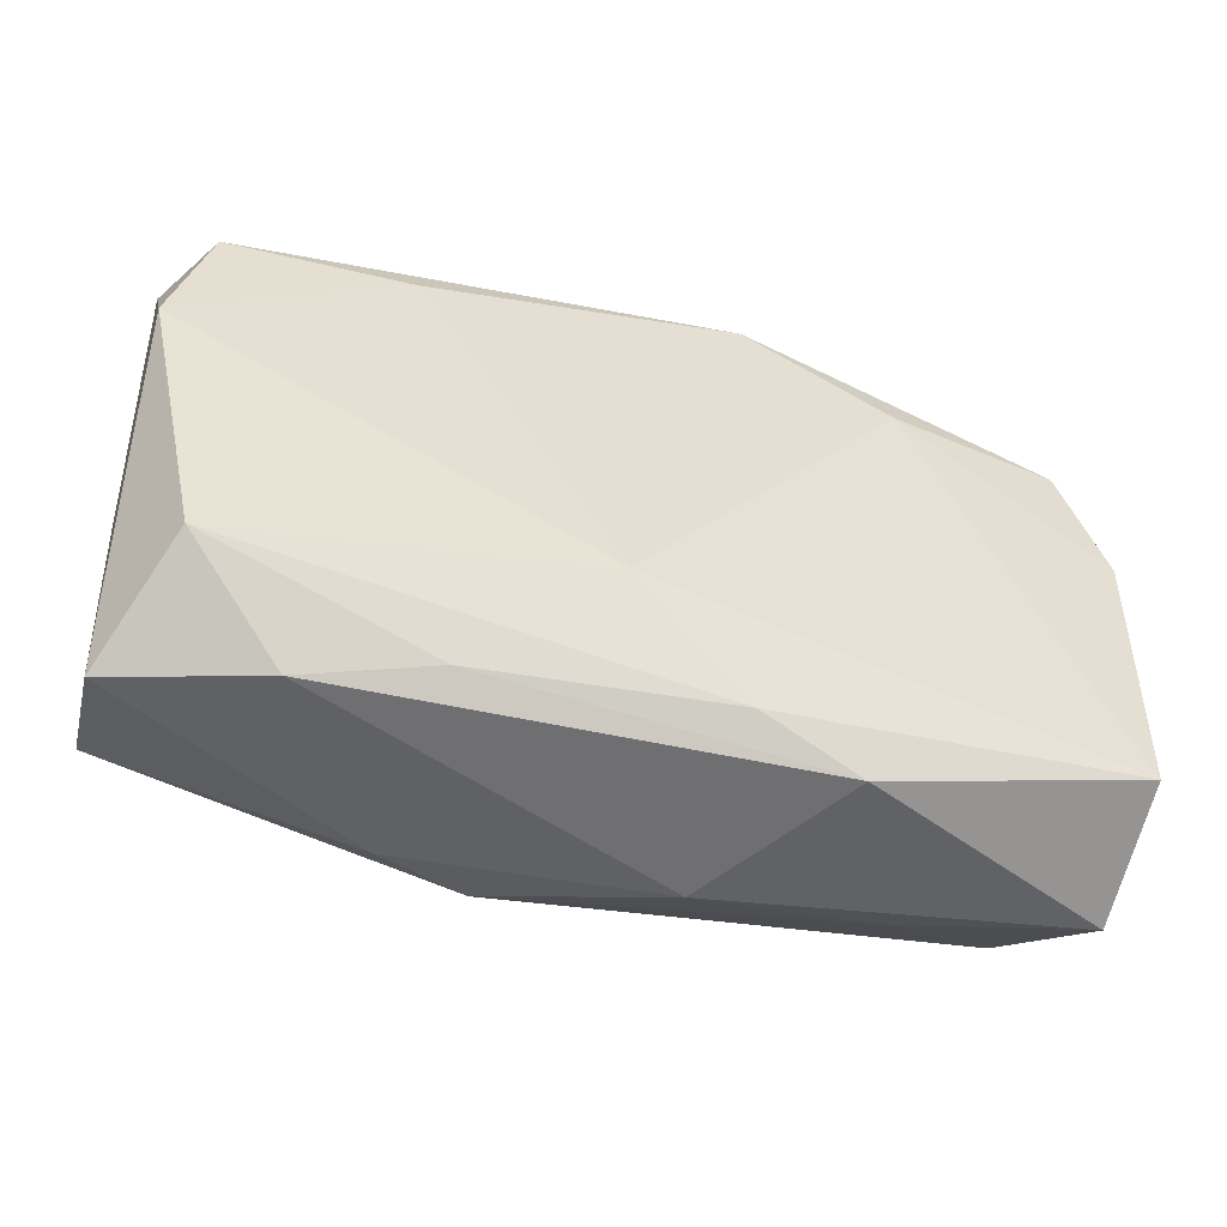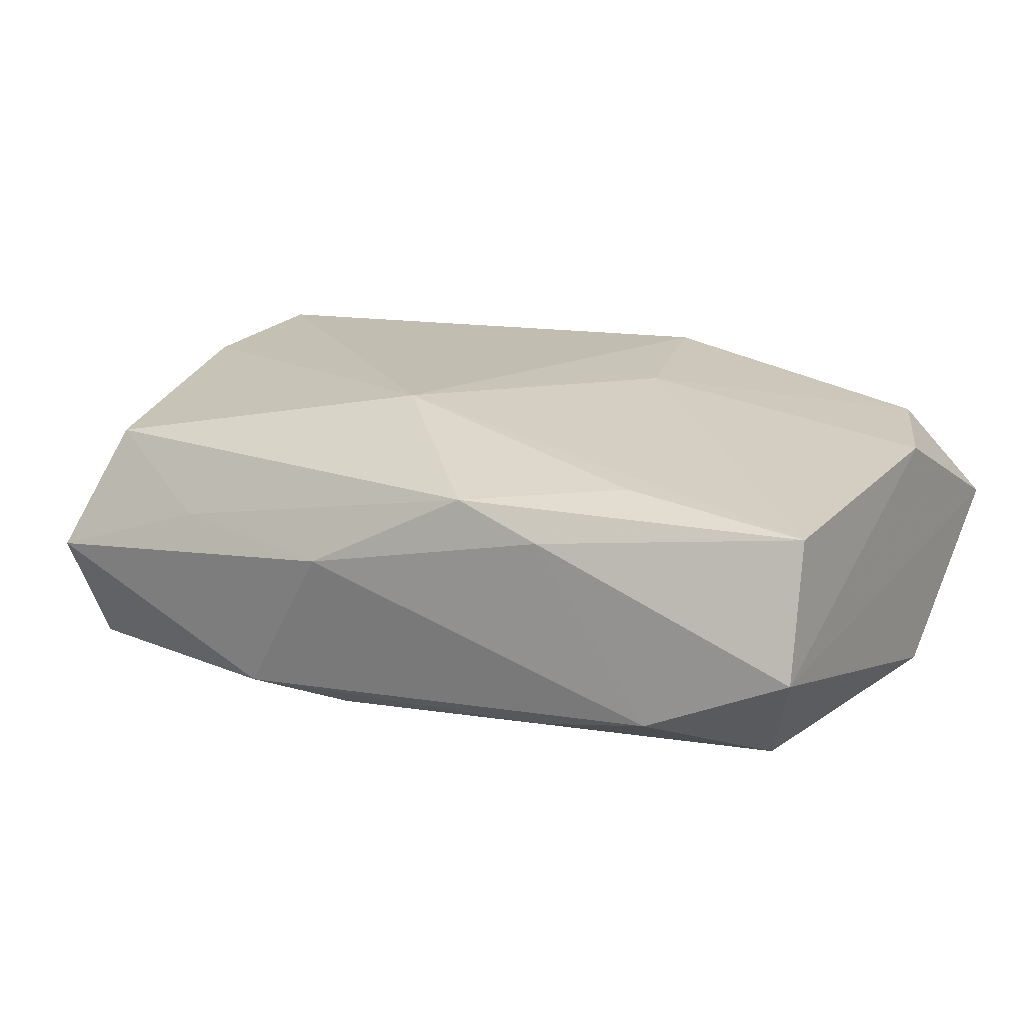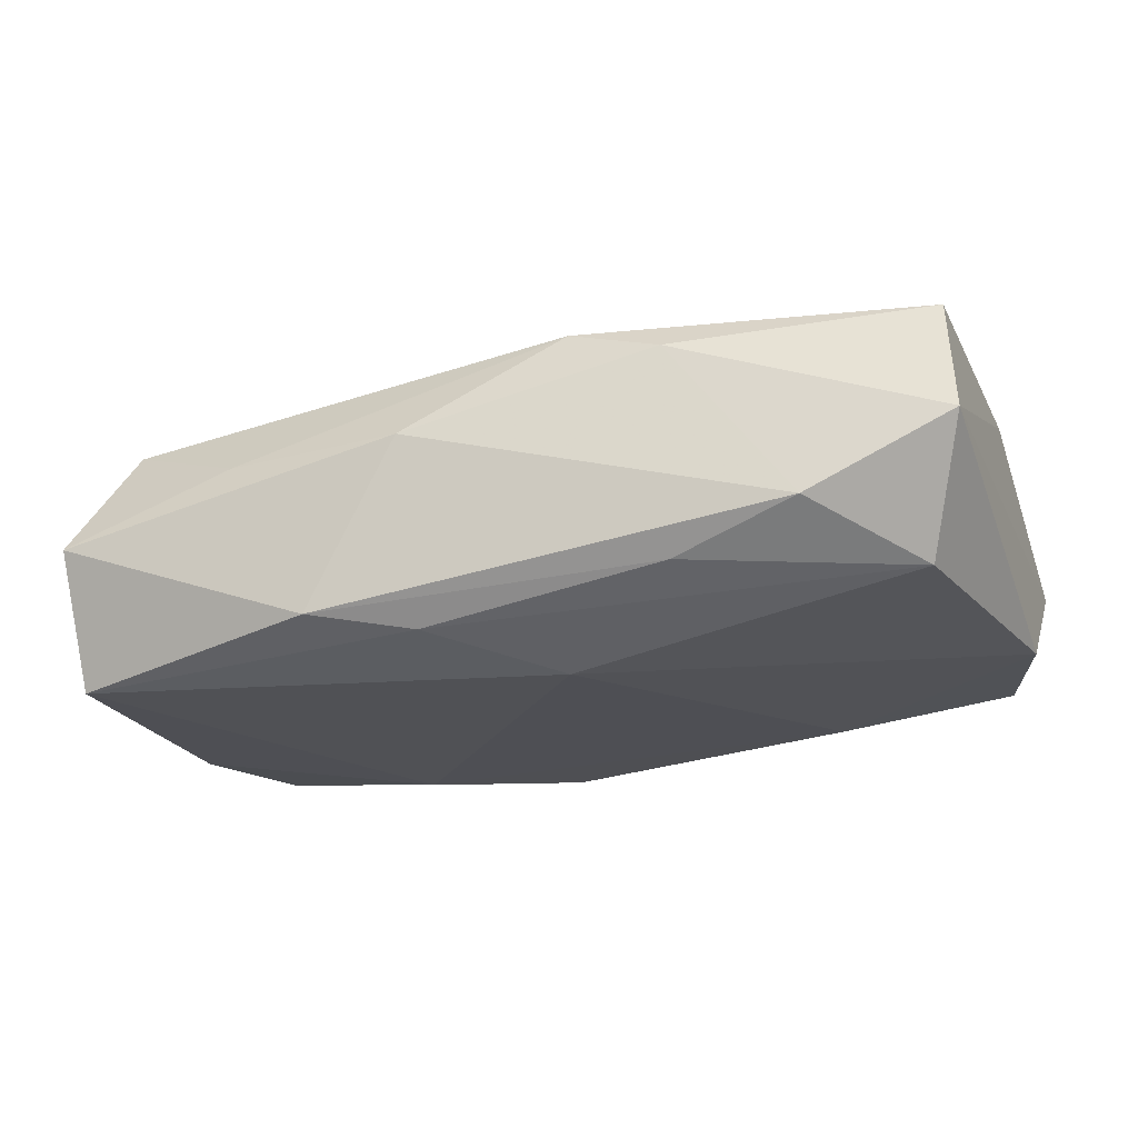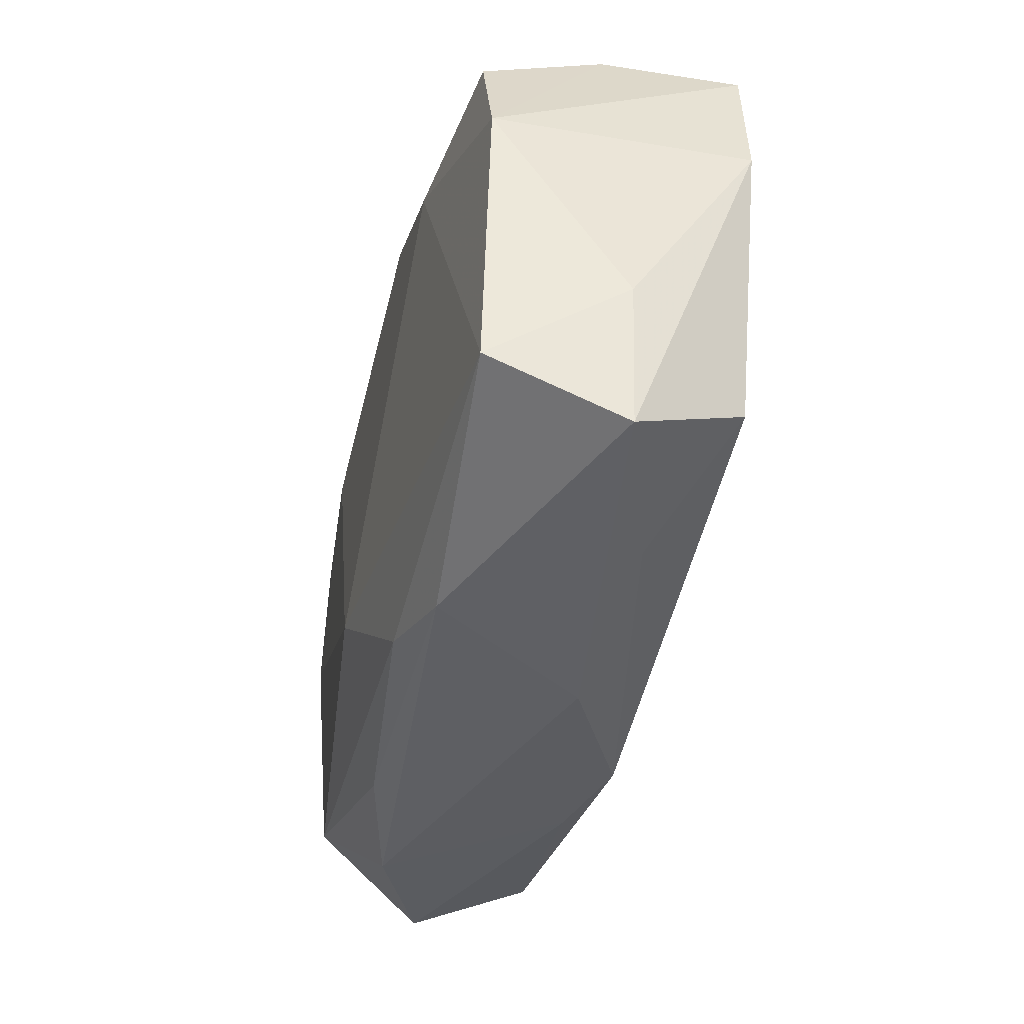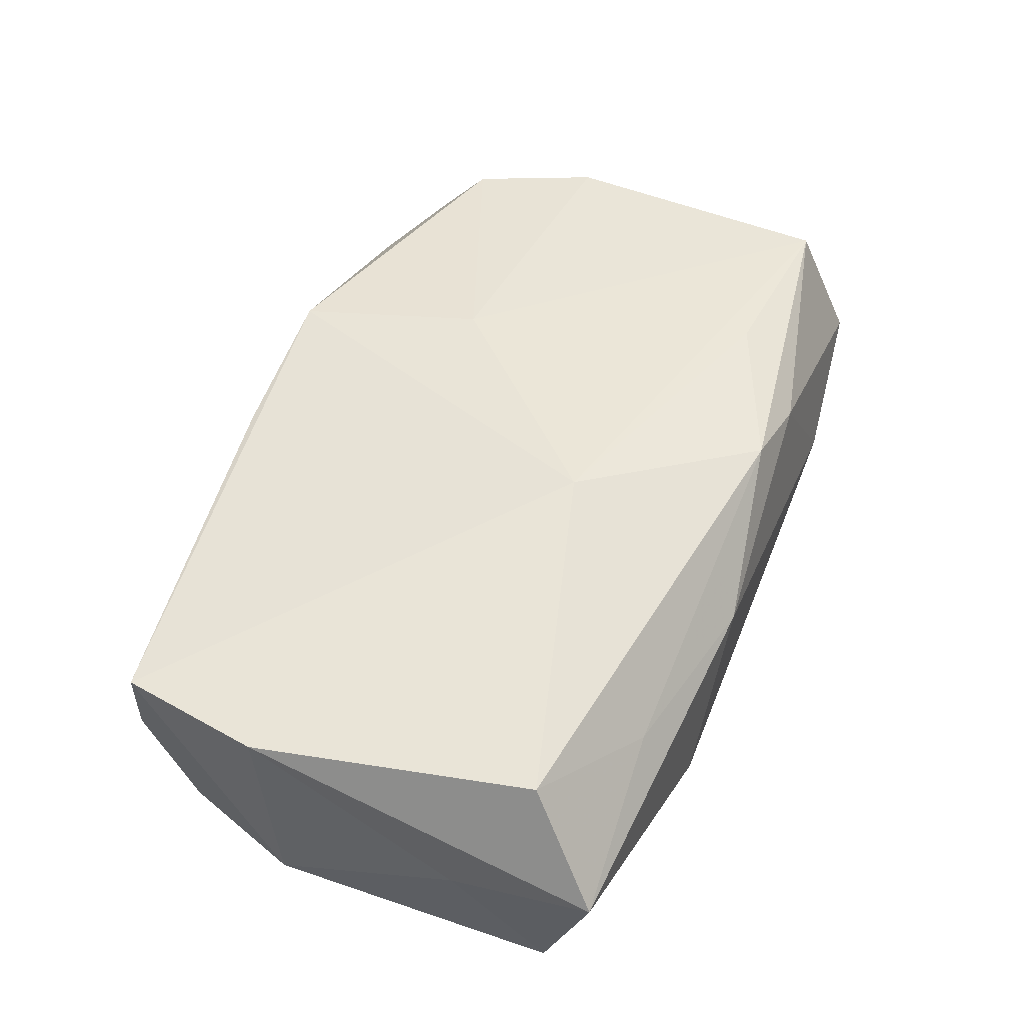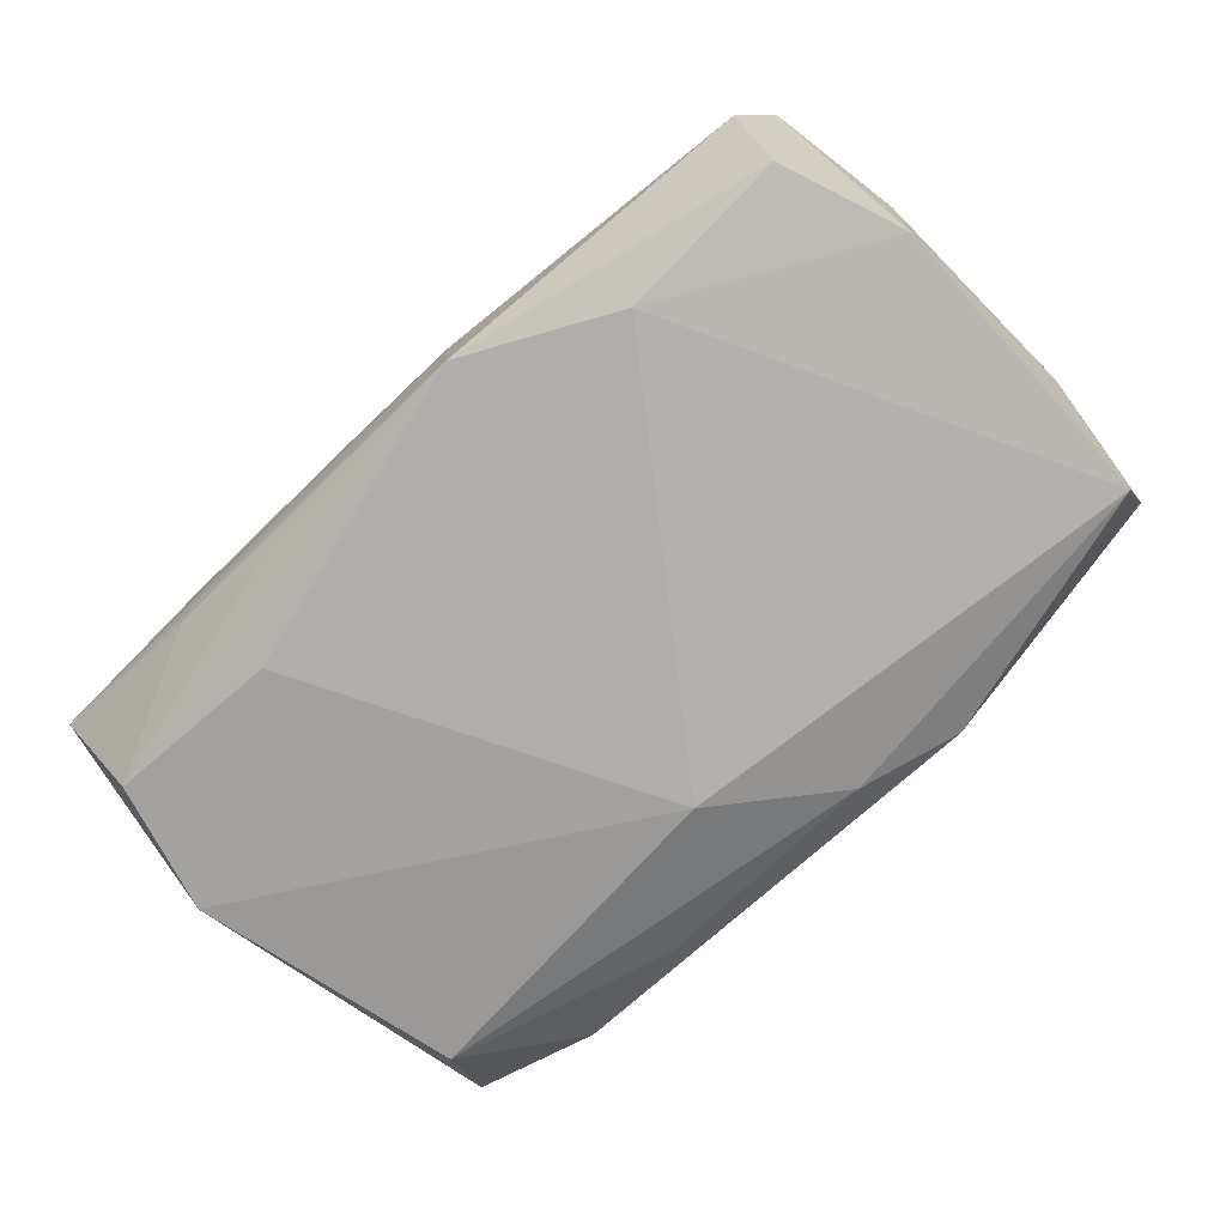
<metadata>
{"format":"obj","ext":"obj","renderer":"f3d","projection":"perspective","resolution":1024,"background":"white","views":[{"elev":-51.7,"azim":158.8,"up":"+Y"},{"elev":24.2,"azim":28.1,"up":"+Z"},{"elev":-19.8,"azim":17.0,"up":"+Z"},{"elev":-40.7,"azim":-107.0,"up":"+Y"},{"elev":48.7,"azim":-67.3,"up":"+Z"},{"elev":-79.0,"azim":-136.1,"up":"+Z"}]}
</metadata>
<code>
v 0.03729 0.006073 -0.008485
v -0.0347 -0.01789 -0.01237
v 0.03191 0.01609 0.01092
v -0.006704 0.02211 0.01046
v -0.03687 -0.01049 -0.001801
v 0.01371 -0.0223 0.009241
v 0.01977 0.01594 -0.01095
v 0.01051 0.007835 0.01288
v 0.003976 -0.01327 -0.01286
v 0.03731 0.02273 0.001475
v -0.03274 0.02061 -0.001844
v 0.02339 0.02237 -0.004389
v -0.0135 0.02204 0.007451
v -0.005831 0.02259 -0.01199
v -0.006 0.02273 0.003291
v -0.005744 0.02309 -0.004528
v 0.01396 -0.02154 -0.007502
v -0.03571 0.006271 -0.01201
v -0.03575 0.01813 0.008803
v -0.03219 -0.01599 0.008147
v 0.02354 0.02309 0.00617
v 0.03568 0.006115 0.01143
v -0.03743 0.006558 0.008384
v -0.03211 0.01663 -0.01175
v 0.03441 0.01672 -0.008732
v 0.03529 -0.02171 0.001721
v 0.03216 -0.01593 -0.007945
v 0.0007569 0.02301 -0.006824
v 0.006819 0.02309 0.01161
v 0.01874 -0.01615 0.01263
v -0.01799 0.01619 -0.01286
v -0.02146 -0.02122 0.003957
v -0.005694 -0.008592 0.01379
v 0.006356 -0.02169 0.01131
v -0.03534 -0.02198 -0.00164
v -0.006539 -0.02407 0.003874
v 0.03416 -0.01727 0.01199
v 0.0143 0.02171 -0.00795
v -0.01377 -0.02354 -0.009591
v 0.02388 -0.02314 -0.004156
v -0.005502 -0.0211 -0.01082
f 41 2 9
f 27 41 9
f 10 26 1
f 1 25 10
f 26 27 1
f 1 27 9
f 33 29 19
f 19 29 4
f 22 26 10
f 22 37 26
f 10 25 12
f 25 38 12
f 41 27 17
f 15 29 16
f 33 20 34
f 23 20 33
f 33 19 23
f 3 22 10
f 8 29 33
f 33 37 8
f 37 22 8
f 8 3 29
f 22 3 8
f 30 37 33
f 33 34 30
f 30 34 37
f 26 37 6
f 37 34 6
f 9 2 31
f 18 23 19
f 19 11 18
f 18 11 24
f 18 5 23
f 2 5 18
f 18 31 2
f 24 31 18
f 21 3 10
f 29 3 21
f 10 28 21
f 16 29 21
f 21 28 16
f 4 29 13
f 29 15 13
f 13 19 4
f 13 11 19
f 13 15 16
f 16 11 13
f 36 6 34
f 9 31 7
f 7 1 9
f 25 1 7
f 14 31 24
f 16 28 14
f 24 11 14
f 14 12 38
f 14 7 31
f 14 11 16
f 14 28 10
f 10 12 14
f 14 38 25
f 25 7 14
f 26 6 40
f 6 36 40
f 40 27 26
f 40 17 27
f 35 5 2
f 20 23 35
f 23 5 35
f 39 40 36
f 36 35 39
f 41 17 39
f 17 40 39
f 2 41 39
f 39 35 2
f 32 36 34
f 32 35 36
f 32 34 20
f 20 35 32

</code>
